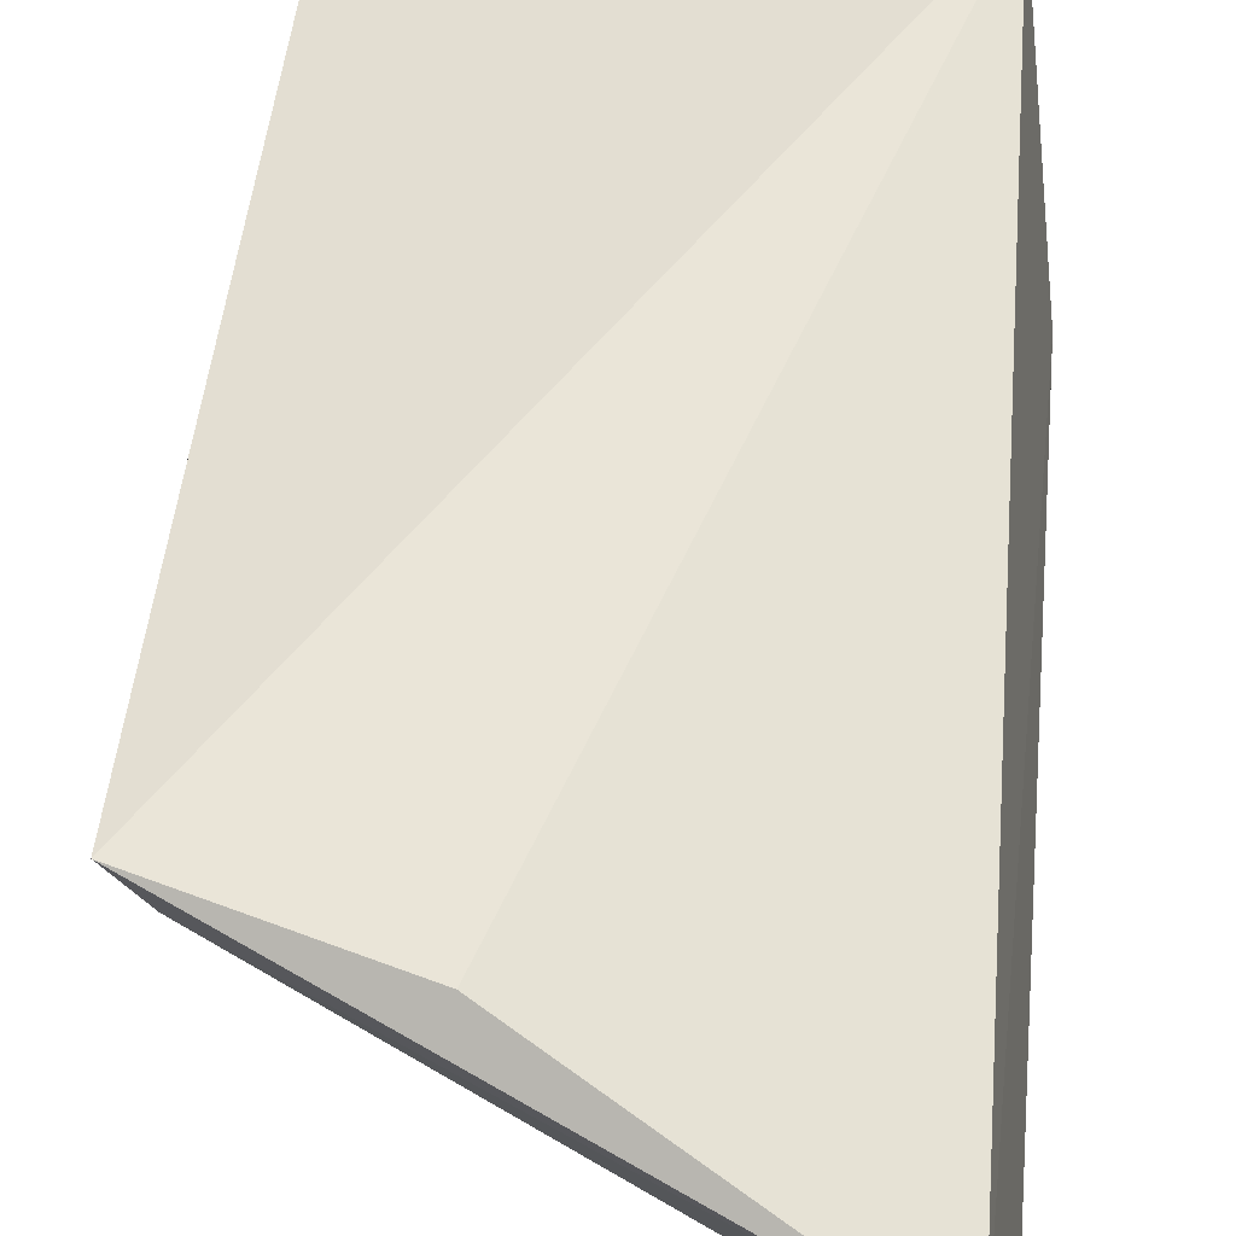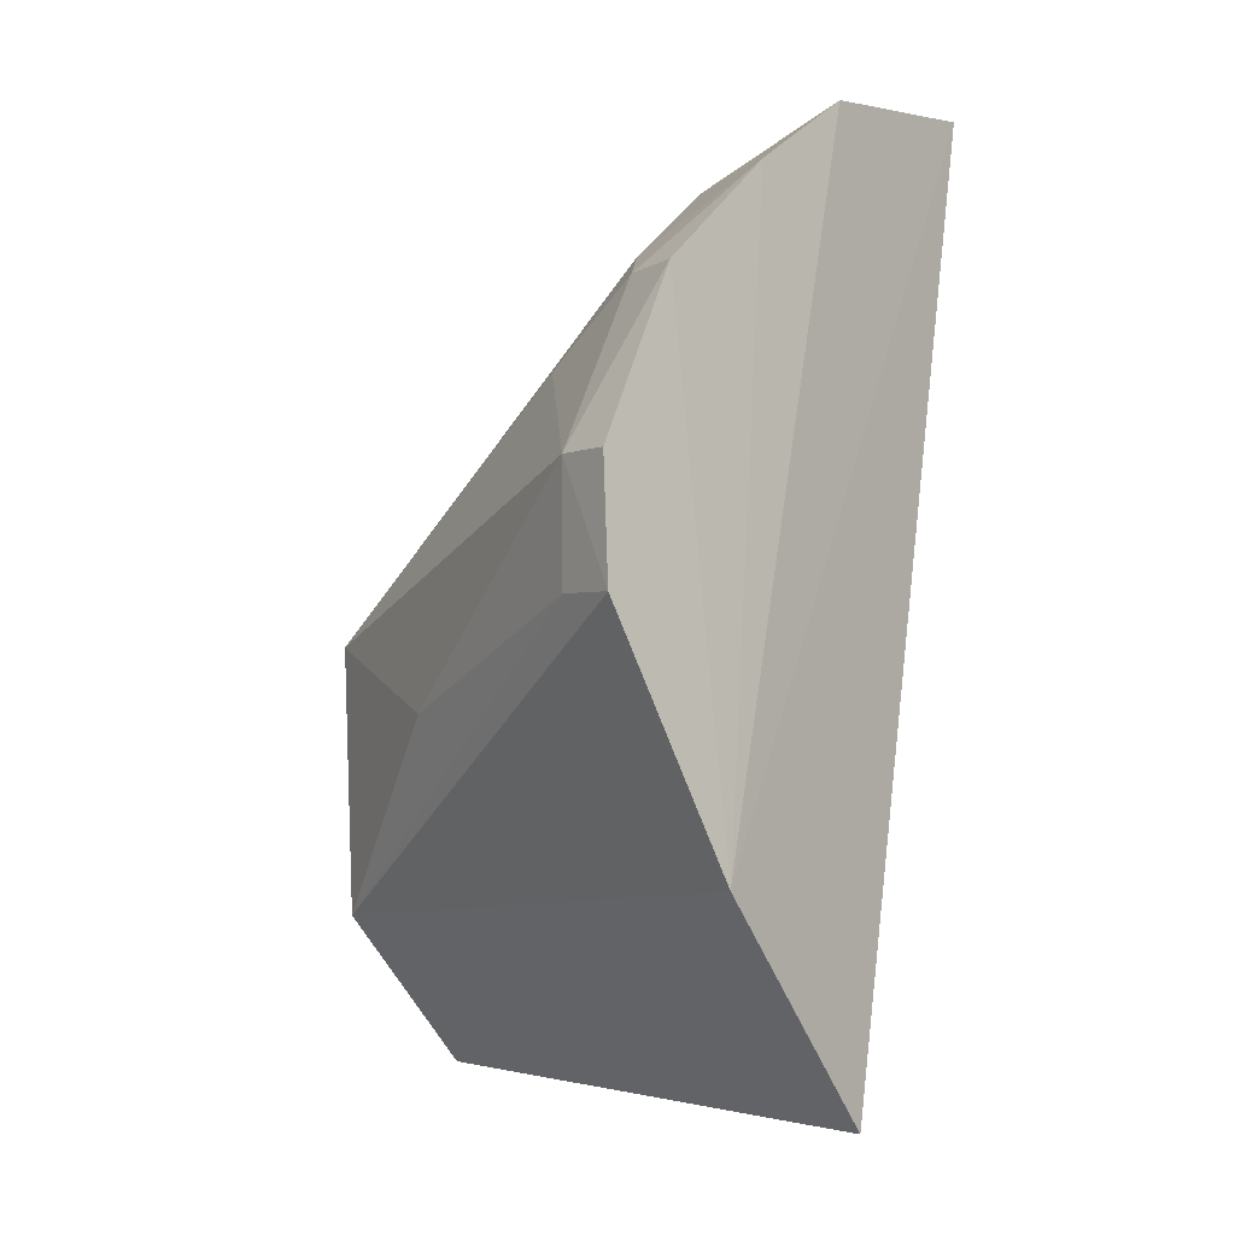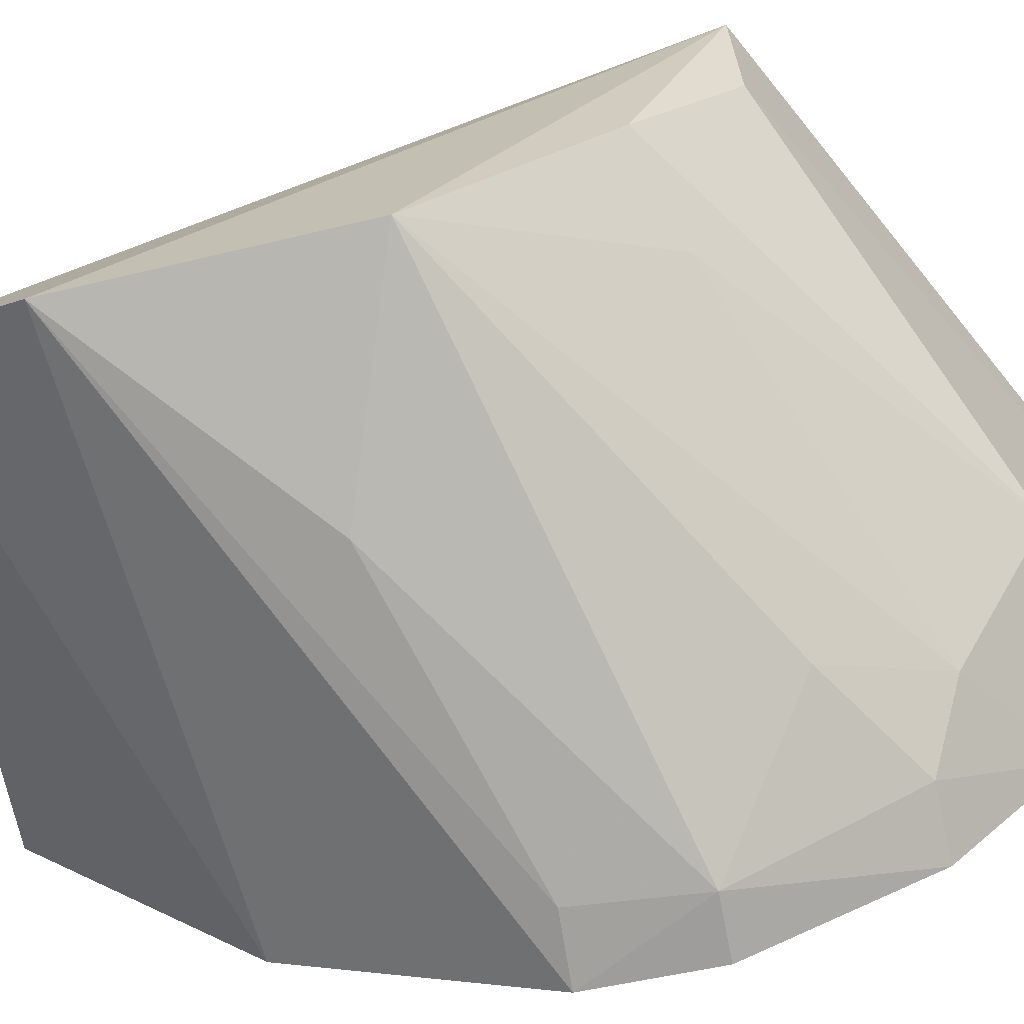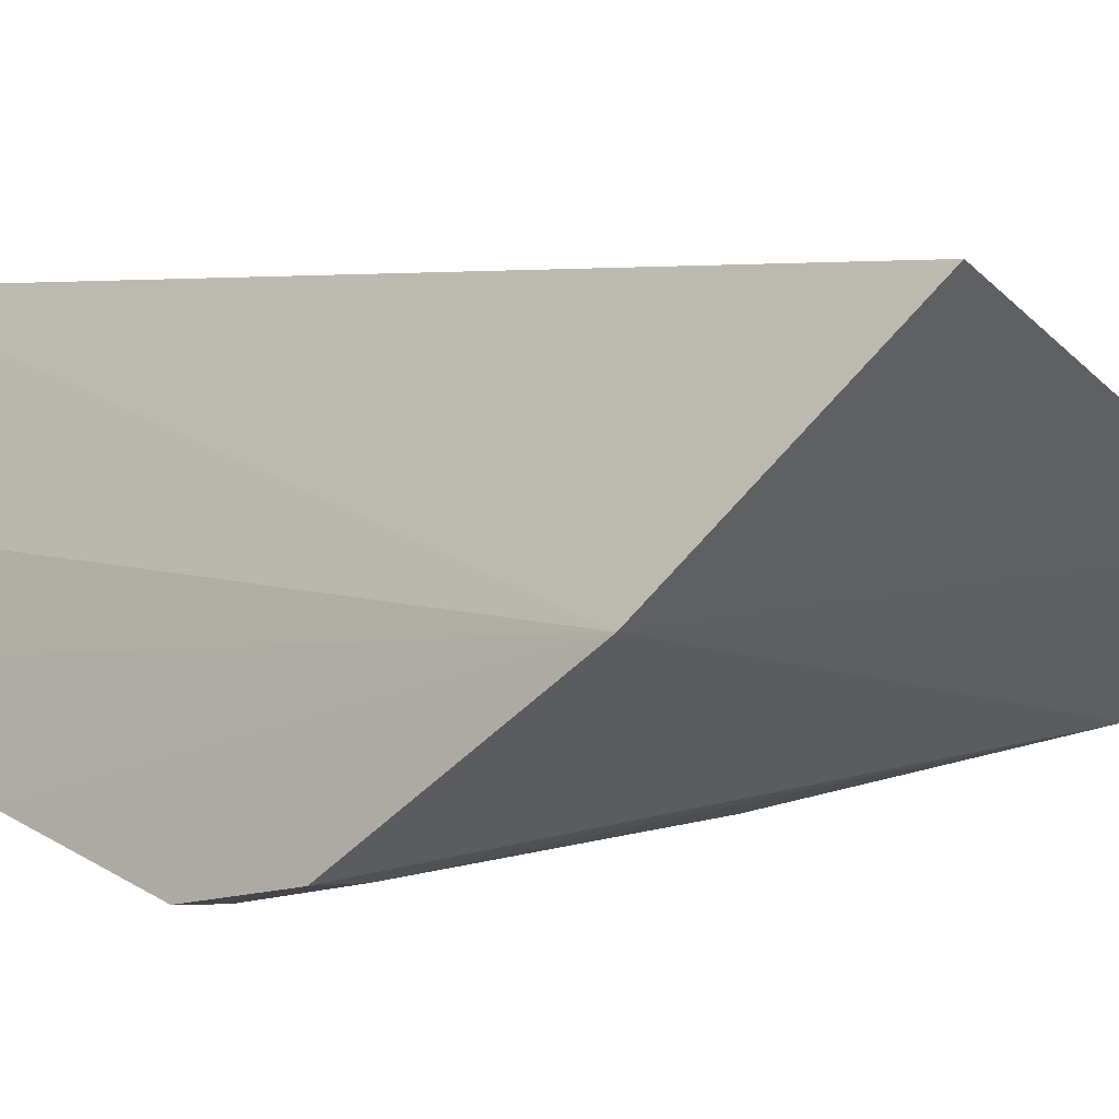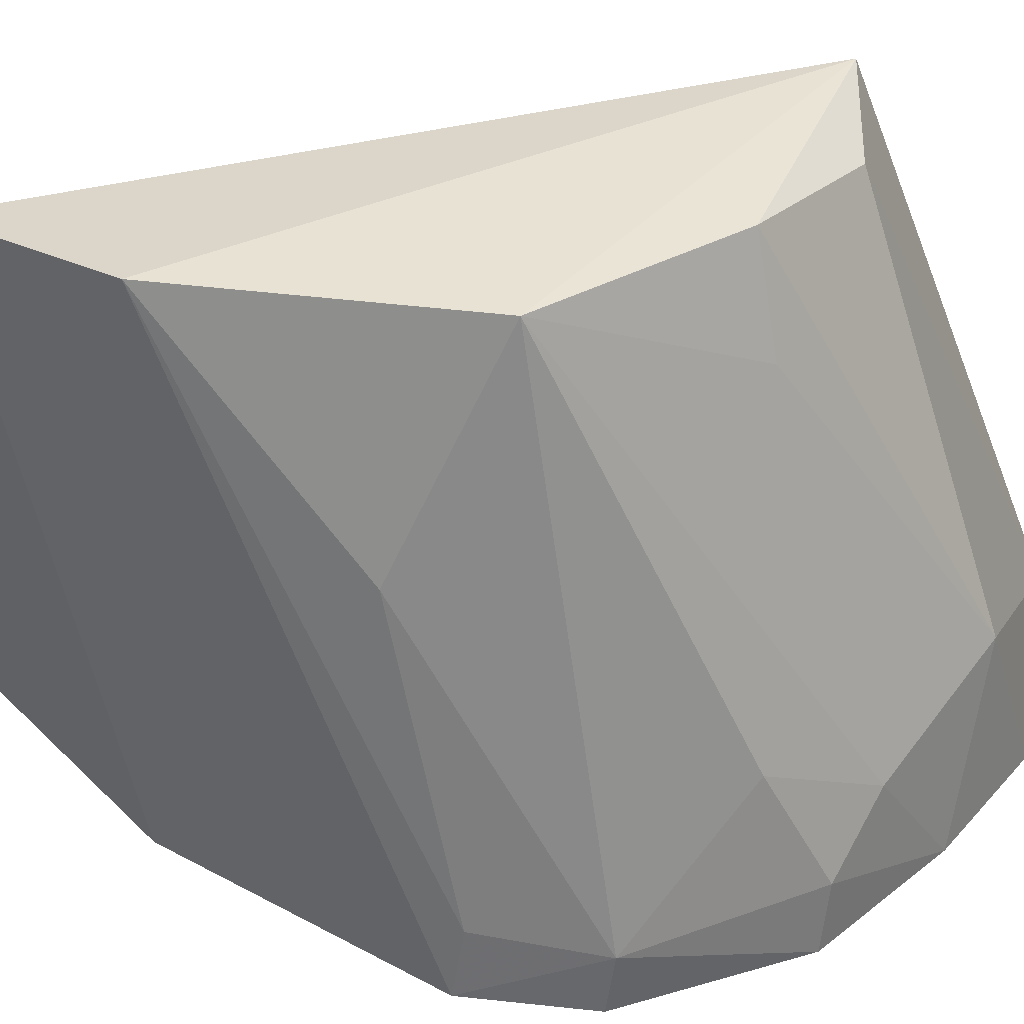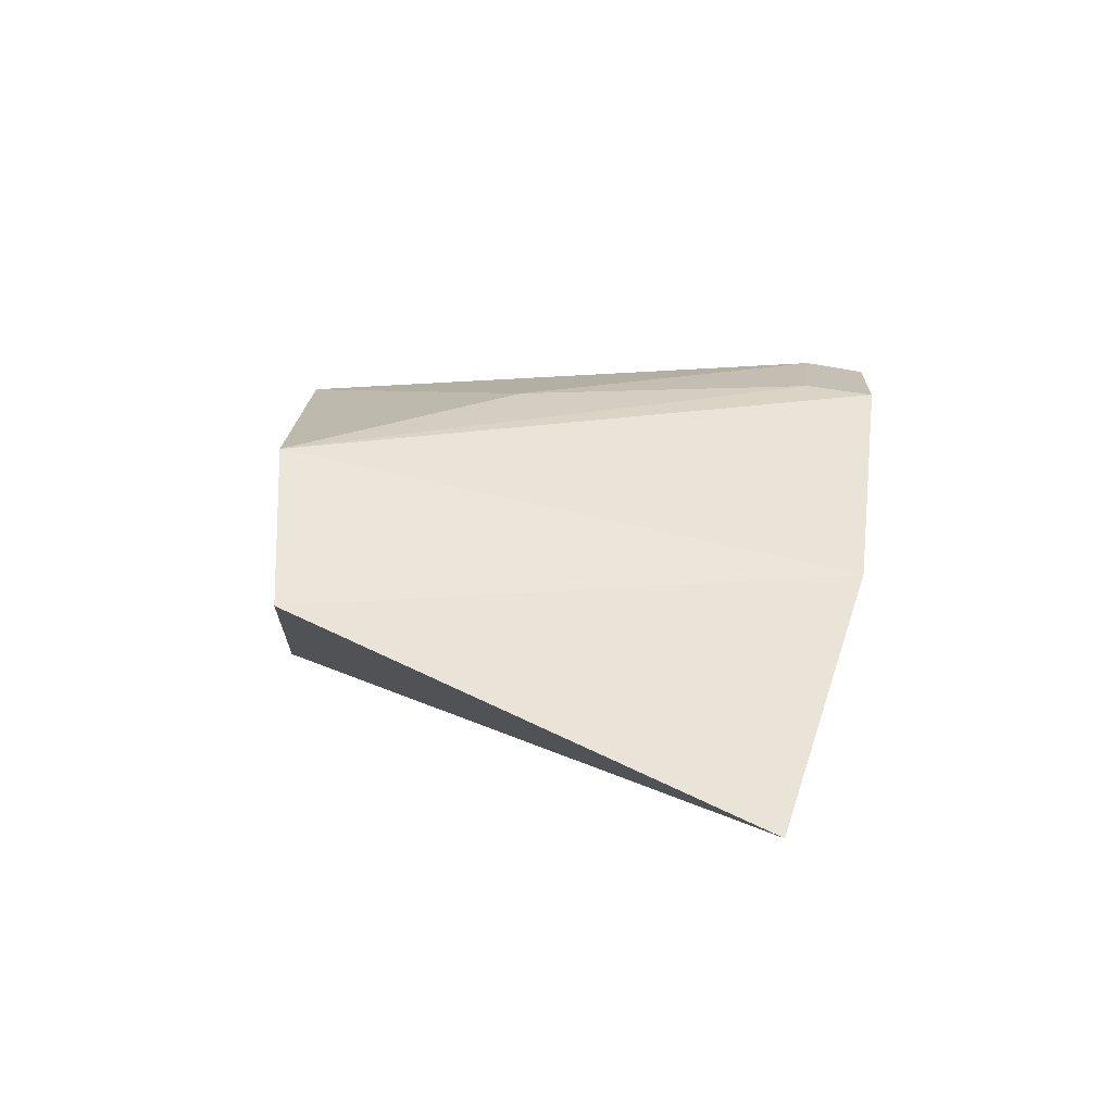
<metadata>
{"format":"obj","ext":"obj","renderer":"f3d","projection":"perspective","resolution":1024,"background":"white","views":[{"elev":71.1,"azim":-174.9,"up":"+Z"},{"elev":-7.6,"azim":-129.7,"up":"+Y"},{"elev":-68.8,"azim":104.7,"up":"+Z"},{"elev":-9.2,"azim":-50.7,"up":"+Z"},{"elev":-49.1,"azim":86.3,"up":"+Z"},{"elev":-76.9,"azim":167.8,"up":"+Y"}]}
</metadata>
<code>
v 0.2574 -0.02107 -0.1275
v 0.2645 0.01054 -0.1507
v 0.2614 0.125 -0.07521
v 0.1512 0.1748 -0.07844
v 0.1422 0.06537 -0.1795
v 0.1547 -0.0319 -0.1065
v 0.1439 0.01378 -0.1496
v 0.264 0.06874 -0.1539
v 0.2161 0.1375 -0.0729
v 0.1437 0.1683 -0.1195
v 0.2193 0.05023 -0.1656
v 0.1413 0.1275 -0.1657
v 0.1785 0.1564 -0.1255
v 0.1567 0.06667 -0.1782
v 0.1422 0.1515 -0.1418
v 0.2558 0.1253 -0.09773
v 0.1675 0.1362 -0.1514
v 0.1543 0.09158 -0.1804
v 0.2607 0.1057 -0.1232
v 0.1798 0.1138 -0.1626
v 0.1554 0.1281 -0.1631
v 0.1417 0.09079 -0.1811
v 0.2401 0.1106 -0.1316
f 1 2 3
f 6 1 3
f 7 5 2
f 7 2 1
f 7 1 6
f 7 6 4
f 8 3 2
f 9 6 3
f 9 3 4
f 9 4 6
f 10 7 4
f 11 8 2
f 13 10 4
f 14 11 2
f 14 2 5
f 15 12 7
f 15 7 10
f 15 10 13
f 16 13 4
f 16 4 3
f 17 15 13
f 18 8 11
f 18 11 14
f 18 14 5
f 19 16 3
f 19 3 8
f 19 13 16
f 20 17 8
f 20 8 18
f 21 12 15
f 21 15 17
f 21 17 20
f 21 20 18
f 21 18 12
f 22 18 5
f 22 12 18
f 22 5 7
f 22 7 12
f 23 17 13
f 23 13 19
f 23 19 8
f 23 8 17

</code>
